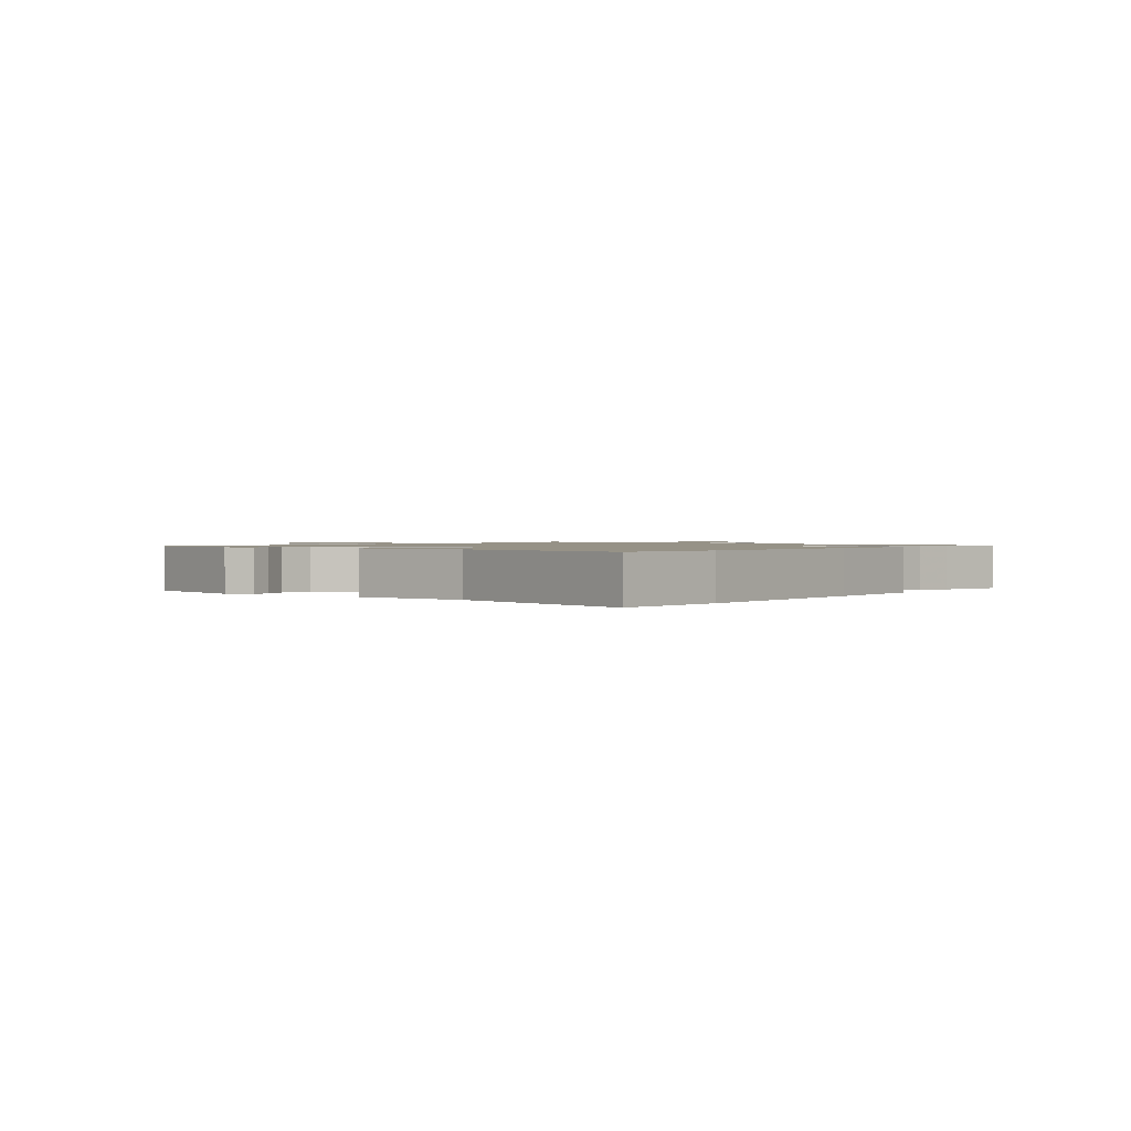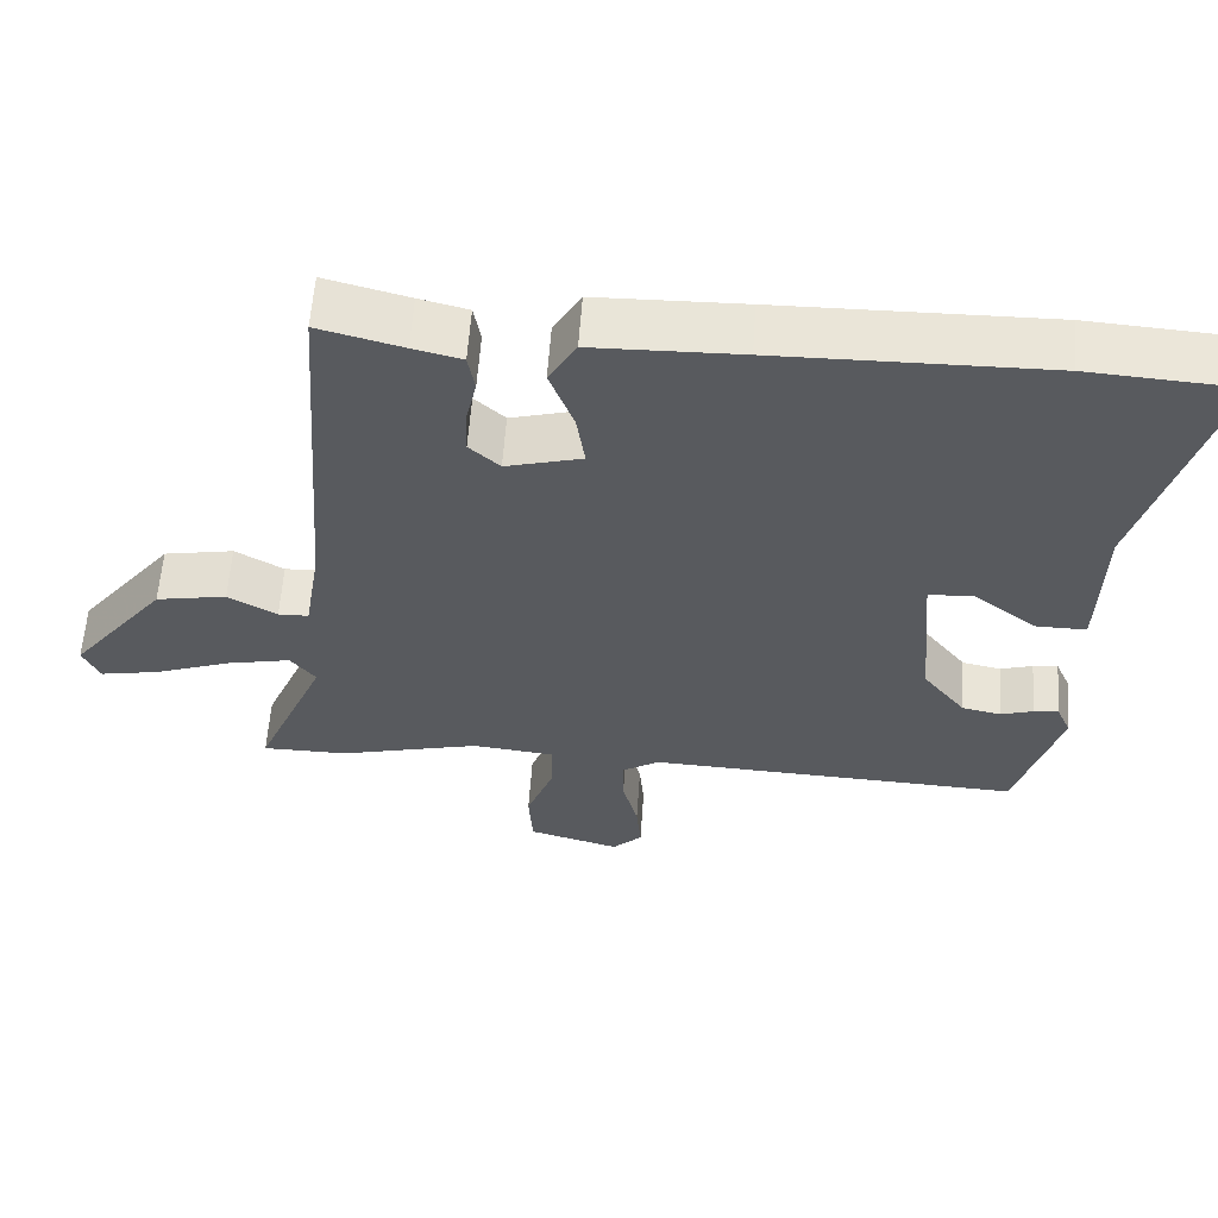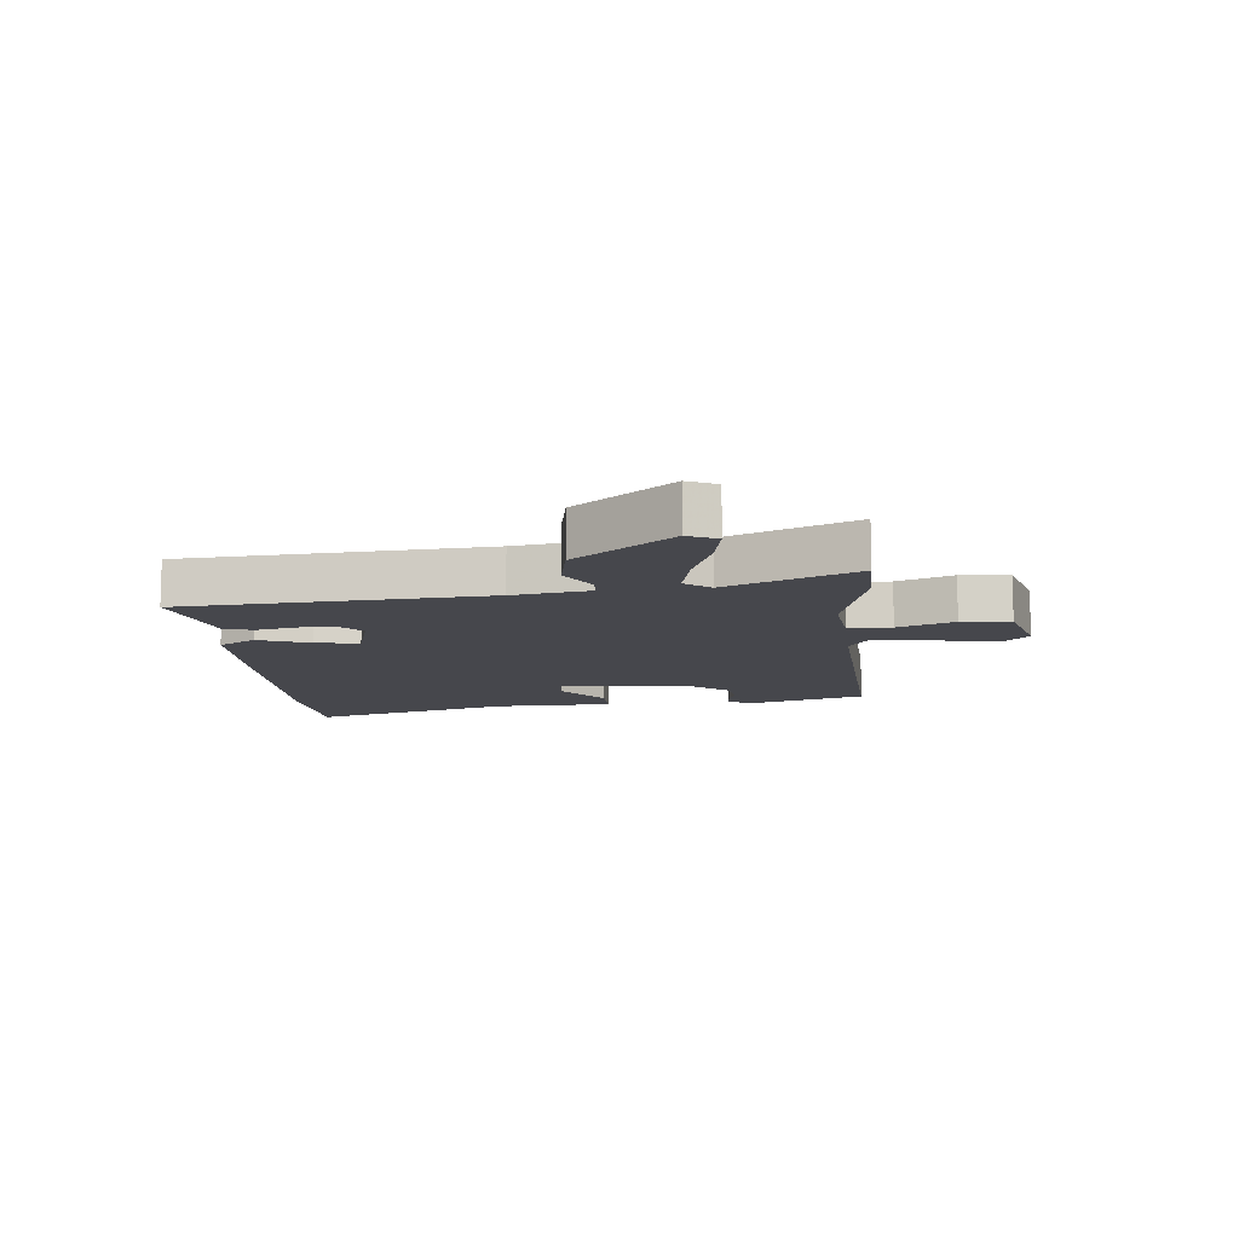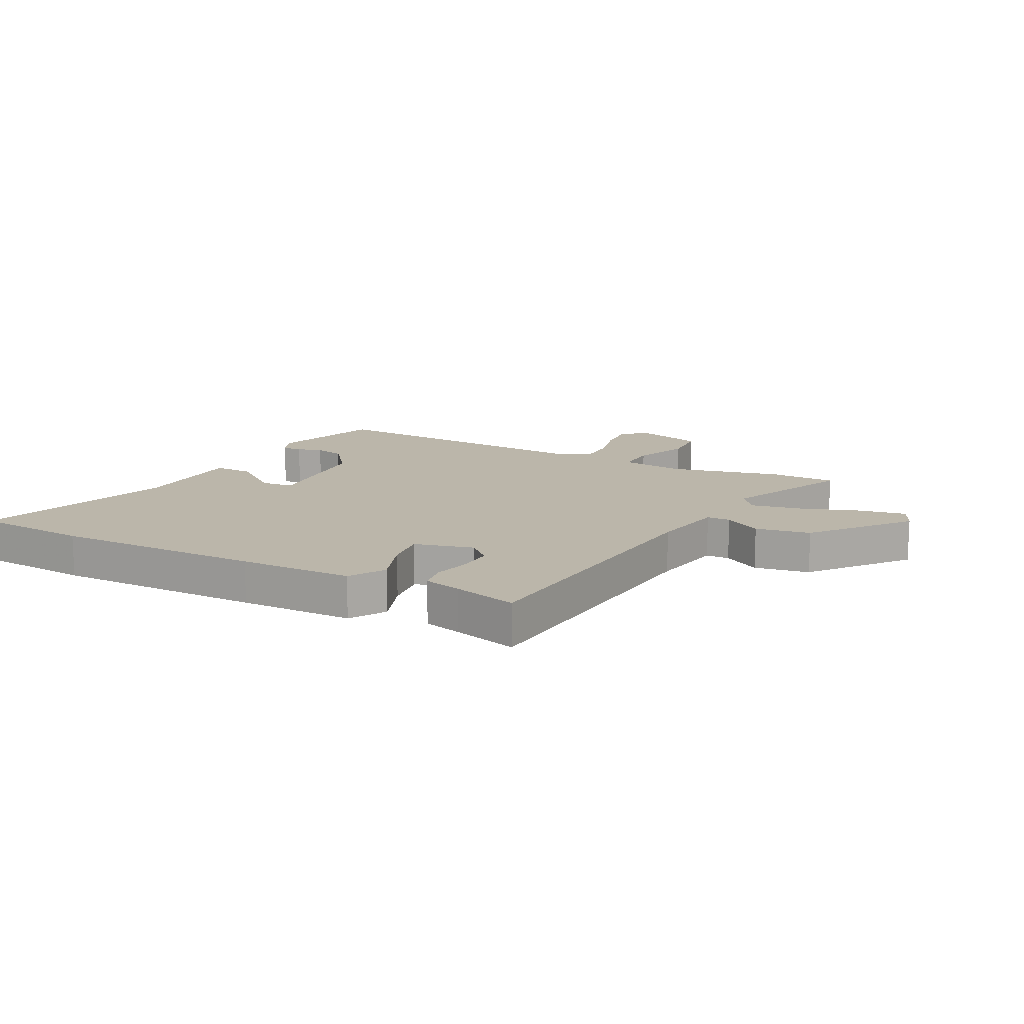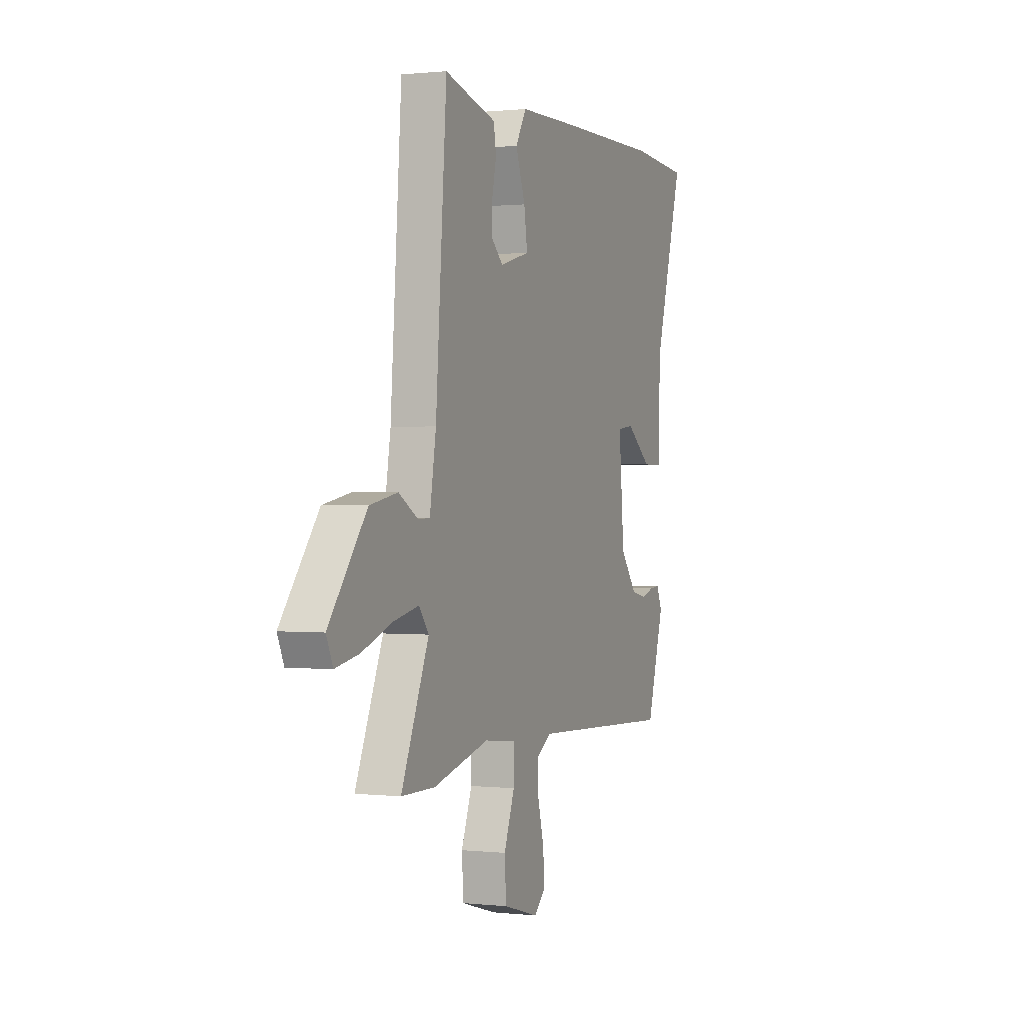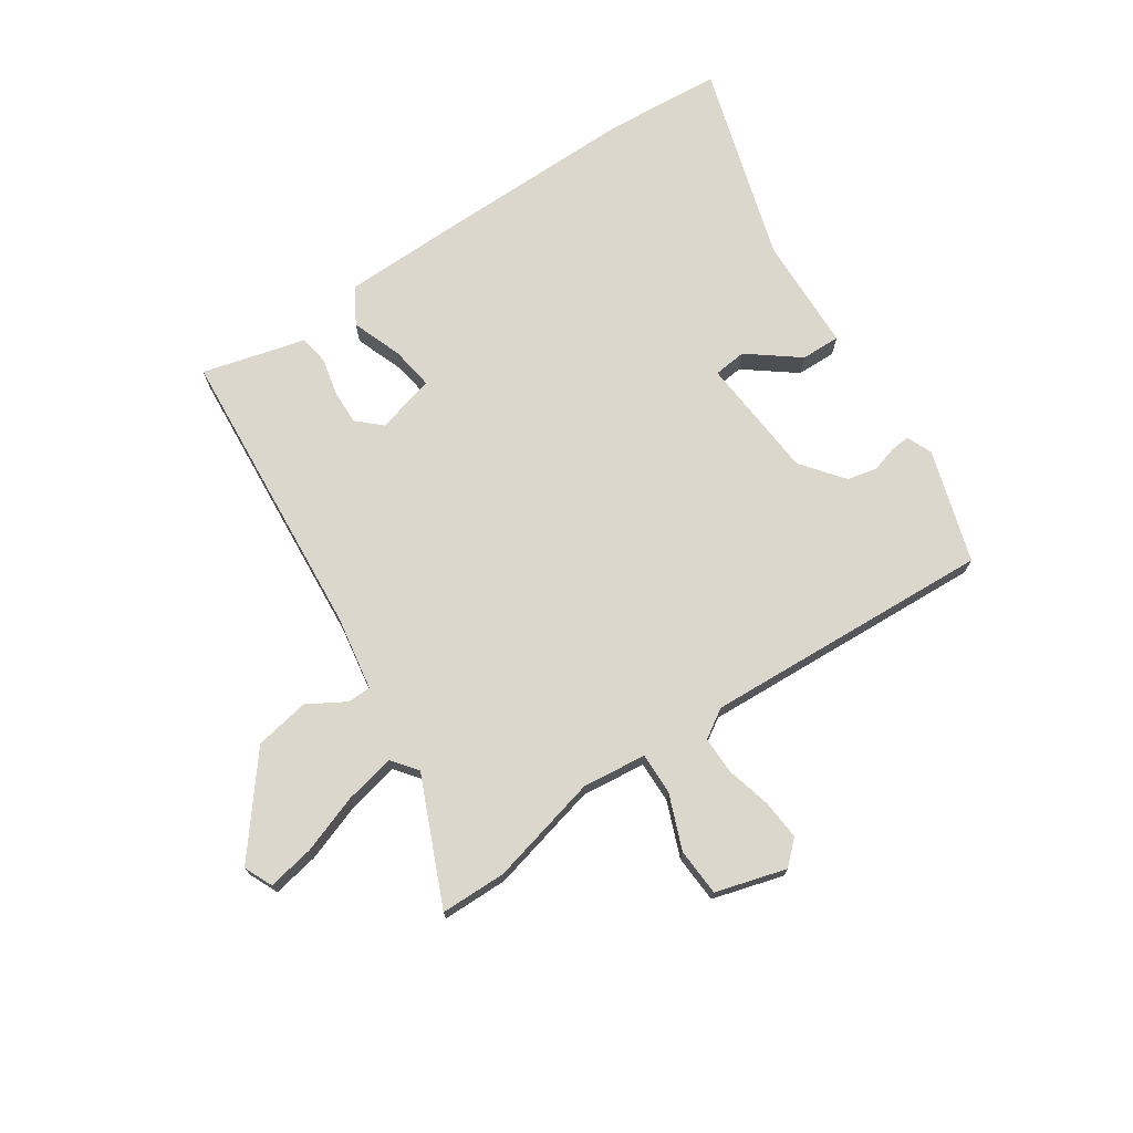
<metadata>
{"format":"obj","ext":"obj","renderer":"f3d","projection":"perspective","resolution":1024,"background":"white","views":[{"elev":1.1,"azim":-53.8,"up":"+Y"},{"elev":58.9,"azim":-176.0,"up":"+Z"},{"elev":-11.0,"azim":95.4,"up":"+Y"},{"elev":14.0,"azim":28.0,"up":"+Y"},{"elev":0.6,"azim":112.1,"up":"+Z"},{"elev":72.8,"azim":146.5,"up":"+Y"}]}
</metadata>
<code>
v 0.59 0.07 -0.499
v 0.478 0.07 -0.5
v 0.29 0.07 -0.453
v 0.182 0.07 -0.465
v 0.183 0.07 -0.536
v 0.219 0.07 -0.629
v 0.214 0.07 -0.71
v 0.094 0.07 -0.744
v 0.055 0.07 -0.707
v 0.061 0.07 -0.639
v 0.081 0.07 -0.563
v 0.082 0.07 -0.499
v 0.033 0.07 -0.468
v -0.459 0.07 -0.491
v -0.517 0.07 -0.299
v -0.498 0.07 -0.256
v -0.465 0.07 -0.259
v -0.422 0.07 -0.272
v -0.371 0.07 -0.261
v -0.315 0.07 -0.19
v -0.297 0.07 0.019
v -0.353 0.07 0.025
v -0.438 0.07 -0.04
v -0.505 0.07 -0.041
v -0.51 0.07 0.155
v -0.609 0.07 0.492
v -0.413 0.07 0.506
v -0.058 0.07 0.502
v 0.136 0.07 0.498
v 0.172 0.07 0.437
v 0.14 0.07 0.352
v 0.129 0.07 0.279
v 0.229 0.07 0.252
v 0.269 0.07 0.289
v 0.267 0.07 0.349
v 0.253 0.07 0.412
v 0.262 0.07 0.462
v 0.326 0.07 0.478
v 0.436 0.07 0.507
v 0.473 0.07 0.005
v 0.494 0.07 -0.123
v 0.534 0.07 -0.124
v 0.598 0.07 -0.087
v 0.691 0.07 -0.104
v 0.817 0.07 -0.264
v 0.795 0.07 -0.312
v 0.716 0.07 -0.297
v 0.616 0.07 -0.261
v 0.531 0.07 -0.243
v 0.498 0.07 -0.285
v 0.59 0 -0.499
v 0.478 0 -0.5
v 0.29 0 -0.453
v 0.182 0 -0.465
v 0.183 0 -0.536
v 0.219 0 -0.629
v 0.214 0 -0.71
v 0.094 0 -0.744
v 0.055 0 -0.707
v 0.061 0 -0.639
v 0.081 0 -0.563
v 0.082 0 -0.499
v 0.033 0 -0.468
v -0.459 0 -0.491
v -0.517 0 -0.299
v -0.498 0 -0.256
v -0.465 0 -0.259
v -0.422 0 -0.272
v -0.371 0 -0.261
v -0.315 0 -0.19
v -0.297 0 0.019
v -0.353 0 0.025
v -0.438 0 -0.04
v -0.505 0 -0.041
v -0.51 0 0.155
v -0.609 0 0.492
v -0.413 0 0.506
v -0.058 0 0.502
v 0.136 0 0.498
v 0.172 0 0.437
v 0.14 0 0.352
v 0.129 0 0.279
v 0.229 0 0.252
v 0.269 0 0.289
v 0.267 0 0.349
v 0.253 0 0.412
v 0.262 0 0.462
v 0.326 0 0.478
v 0.436 0 0.507
v 0.473 0 0.005
v 0.494 0 -0.123
v 0.534 0 -0.124
v 0.598 0 -0.087
v 0.691 0 -0.104
v 0.817 0 -0.264
v 0.795 0 -0.312
v 0.716 0 -0.297
v 0.616 0 -0.261
v 0.531 0 -0.243
v 0.498 0 -0.285
f 45 46 47 48
f 45 48 49
f 42 43 44 45
f 41 42 45 49
f 38 39 40
f 38 40 41
f 35 36 37 38
f 34 35 38 41
f 33 34 41 49
f 28 29 30 31
f 28 31 32
f 25 26 27 28
f 25 28 32
f 22 23 24 25
f 21 22 25 32
f 20 21 32 33
f 15 16 17 18
f 13 14 15 18
f 13 18 19
f 8 9 10 11
f 8 11 12
f 5 6 7 8
f 4 5 8 12
f 50 1 2 3
f 50 3 4
f 13 19 20 33
f 13 33 49 50
f 4 12 13 50
f 98 97 96 95
f 99 98 95
f 95 94 93 92
f 99 95 92 91
f 90 89 88
f 91 90 88
f 88 87 86 85
f 91 88 85 84
f 99 91 84 83
f 81 80 79 78
f 82 81 78
f 78 77 76 75
f 82 78 75
f 75 74 73 72
f 82 75 72 71
f 83 82 71 70
f 68 67 66 65
f 68 65 64 63
f 69 68 63
f 61 60 59 58
f 62 61 58
f 58 57 56 55
f 62 58 55 54
f 53 52 51 100
f 54 53 100
f 83 70 69 63
f 100 99 83 63
f 100 63 62 54
f 1 51 52 2
f 2 52 53 3
f 3 53 54 4
f 4 54 55 5
f 5 55 56 6
f 6 56 57 7
f 7 57 58 8
f 8 58 59 9
f 9 59 60 10
f 10 60 61 11
f 11 61 62 12
f 12 62 63 13
f 13 63 64 14
f 14 64 65 15
f 15 65 66 16
f 16 66 67 17
f 17 67 68 18
f 18 68 69 19
f 19 69 70 20
f 20 70 71 21
f 21 71 72 22
f 22 72 73 23
f 23 73 74 24
f 24 74 75 25
f 25 75 76 26
f 26 76 77 27
f 27 77 78 28
f 28 78 79 29
f 29 79 80 30
f 30 80 81 31
f 31 81 82 32
f 32 82 83 33
f 33 83 84 34
f 34 84 85 35
f 35 85 86 36
f 36 86 87 37
f 37 87 88 38
f 38 88 89 39
f 39 89 90 40
f 40 90 91 41
f 41 91 92 42
f 42 92 93 43
f 43 93 94 44
f 44 94 95 45
f 45 95 96 46
f 46 96 97 47
f 47 97 98 48
f 48 98 99 49
f 49 99 100 50
f 50 100 51 1

</code>
